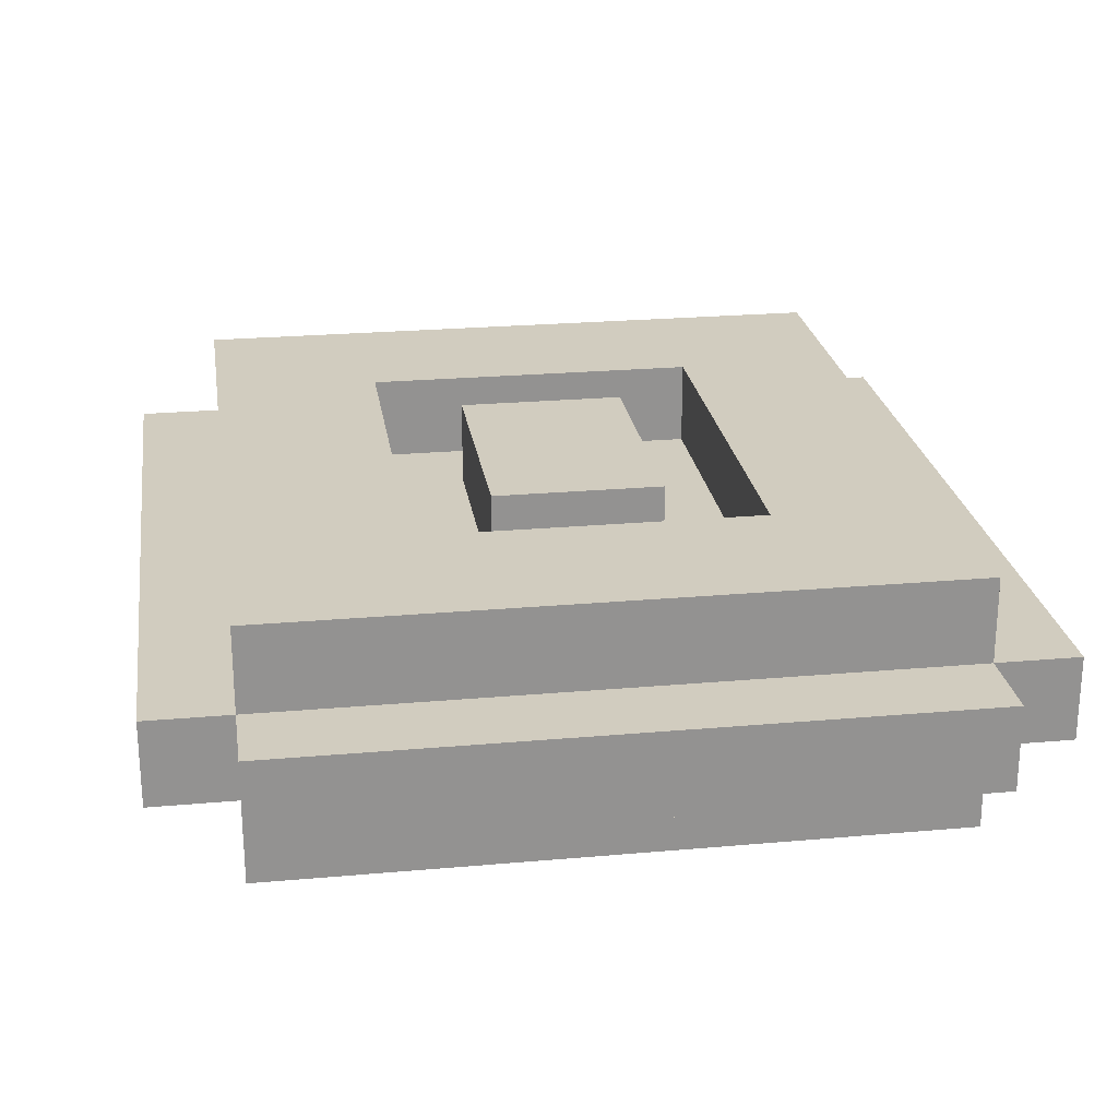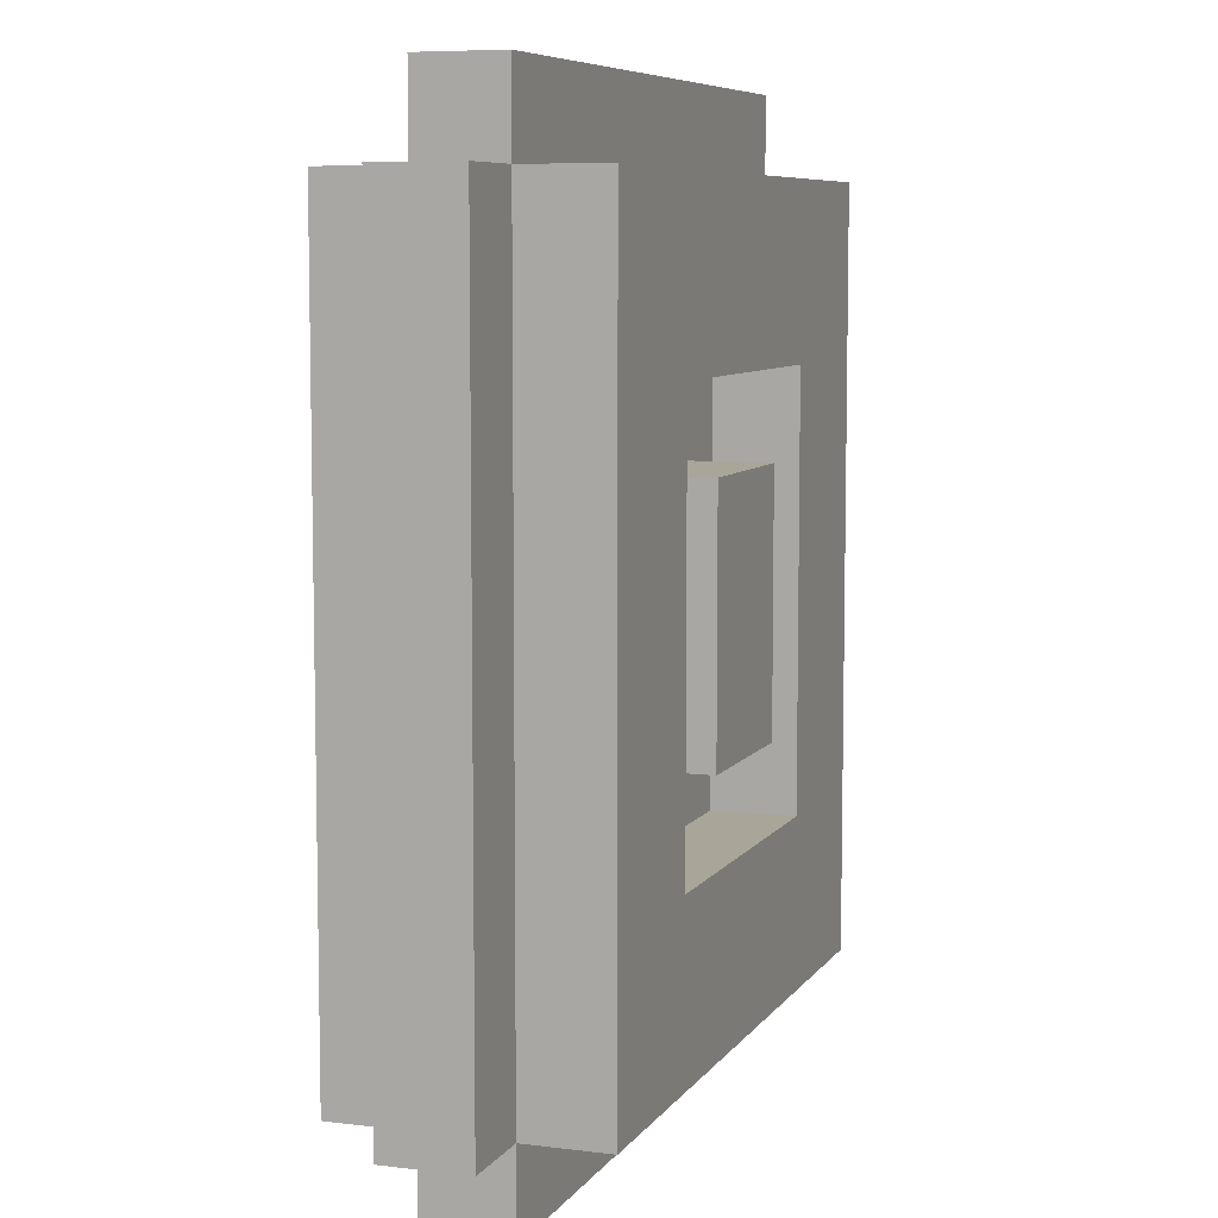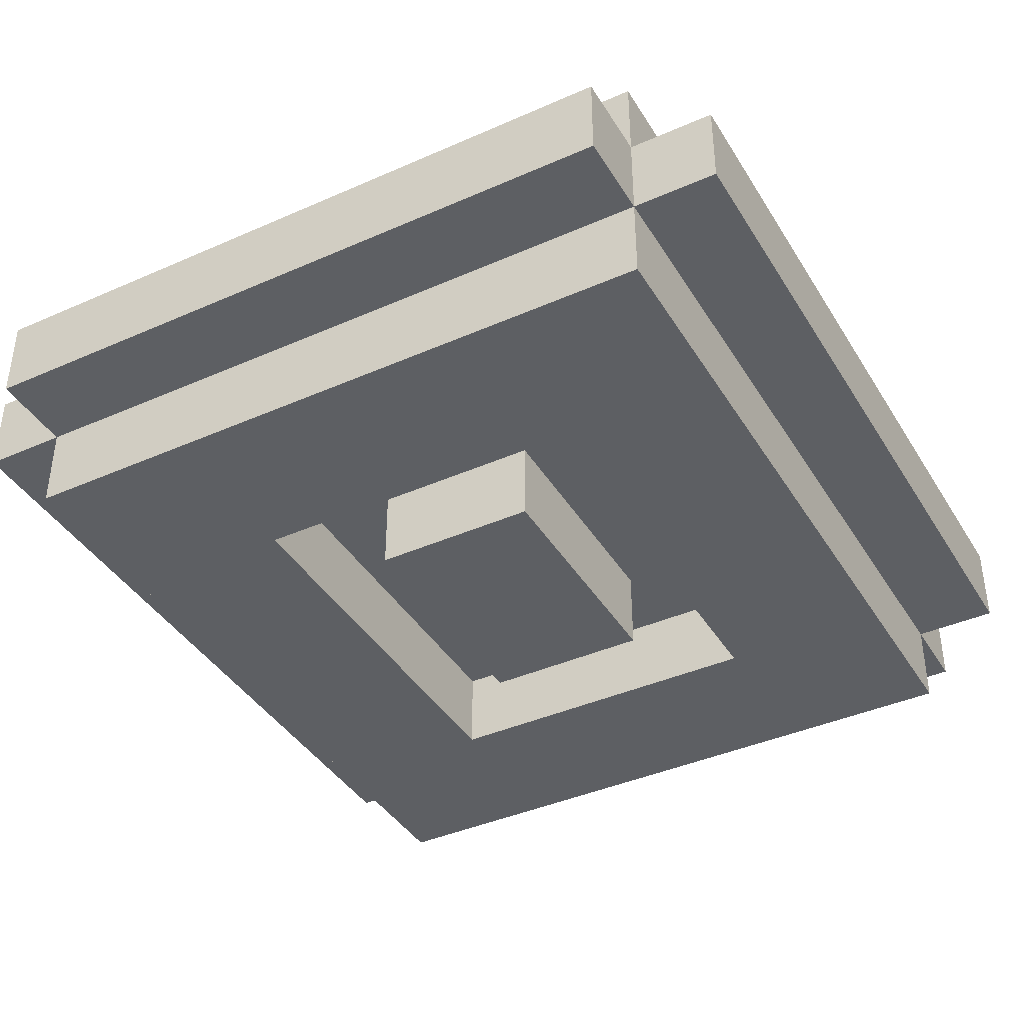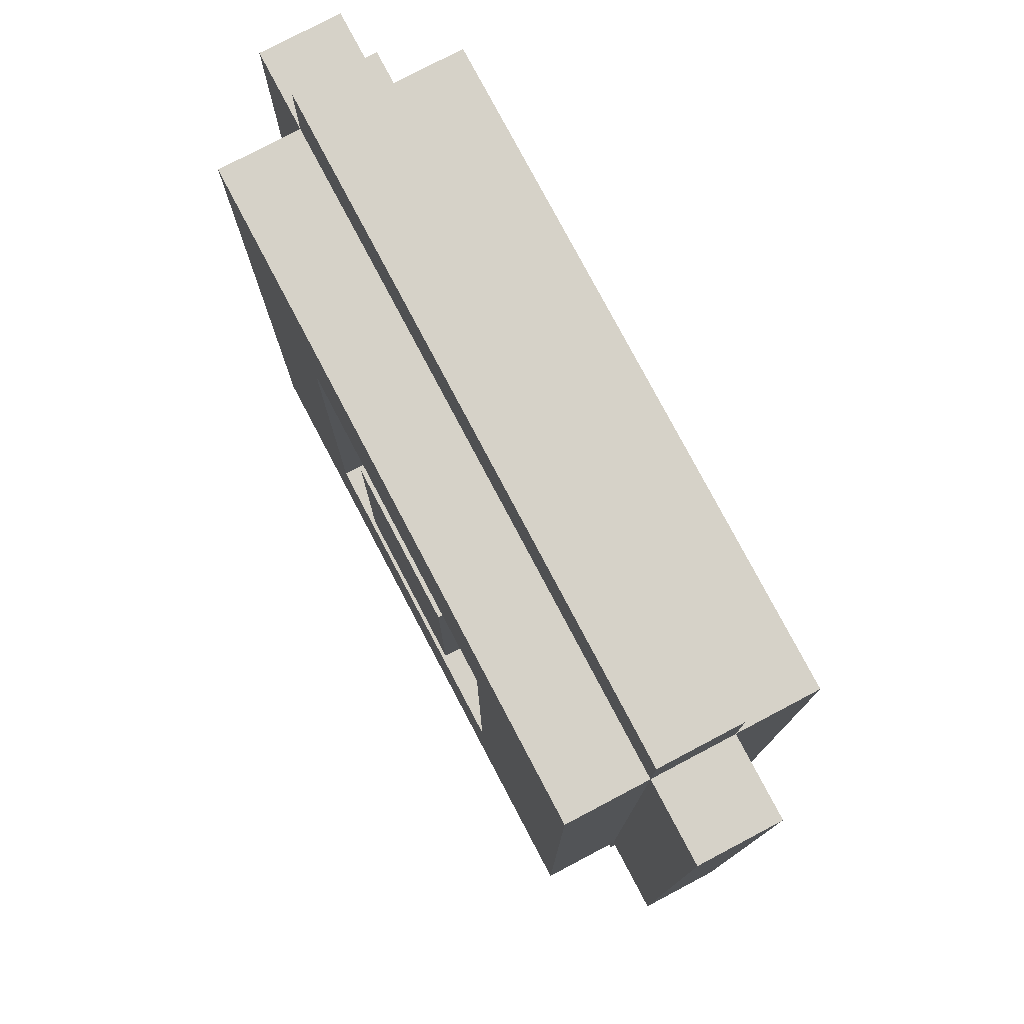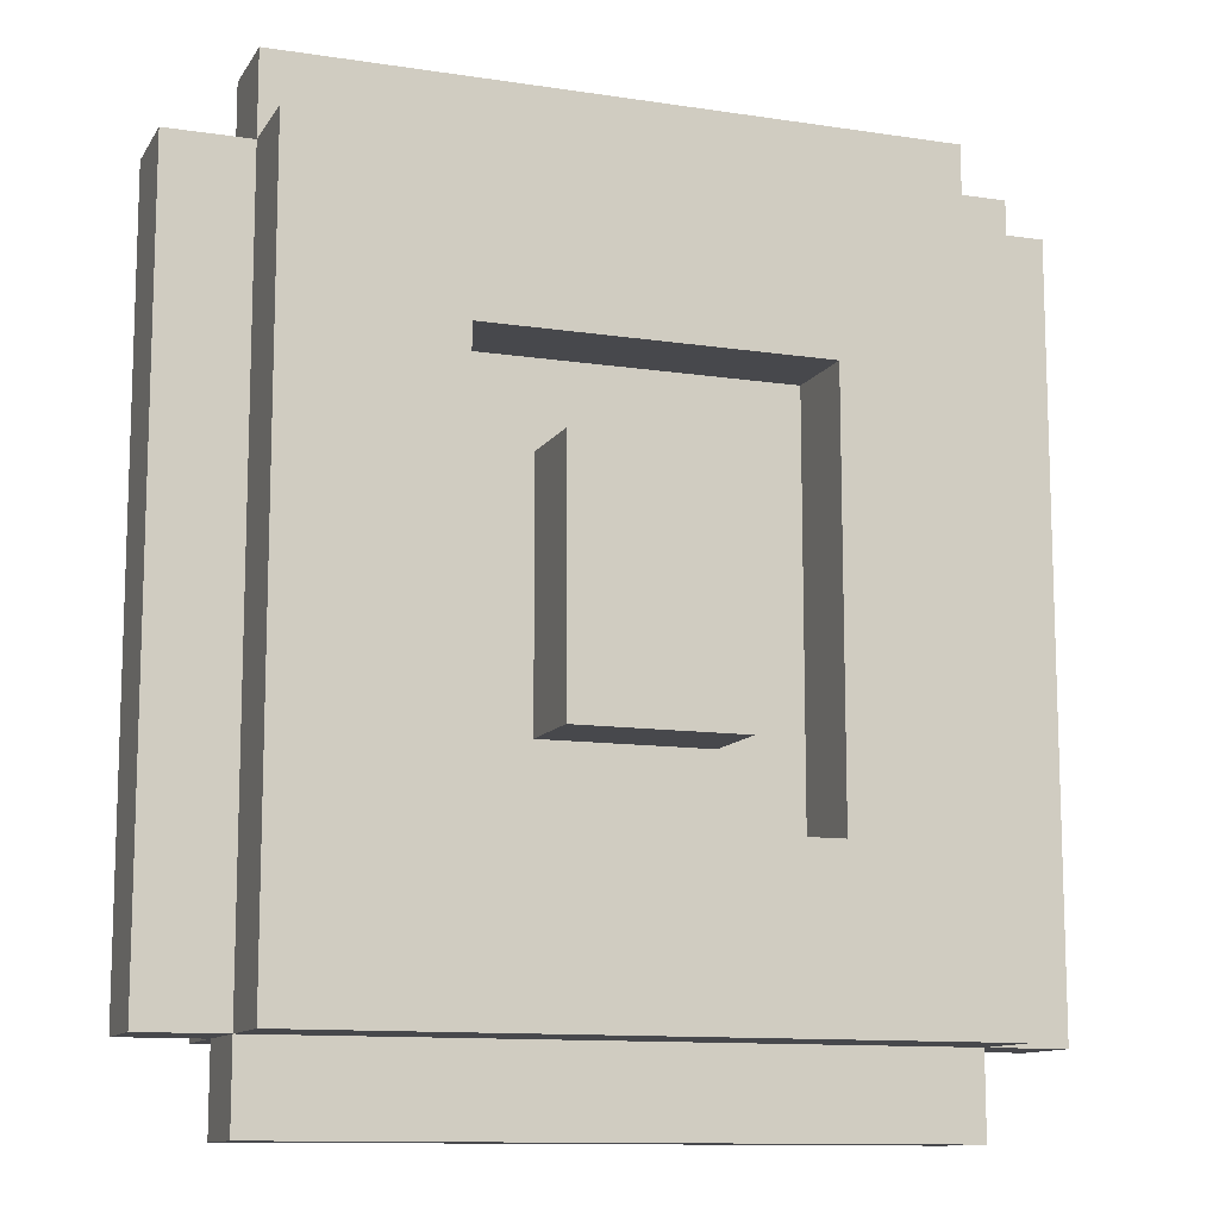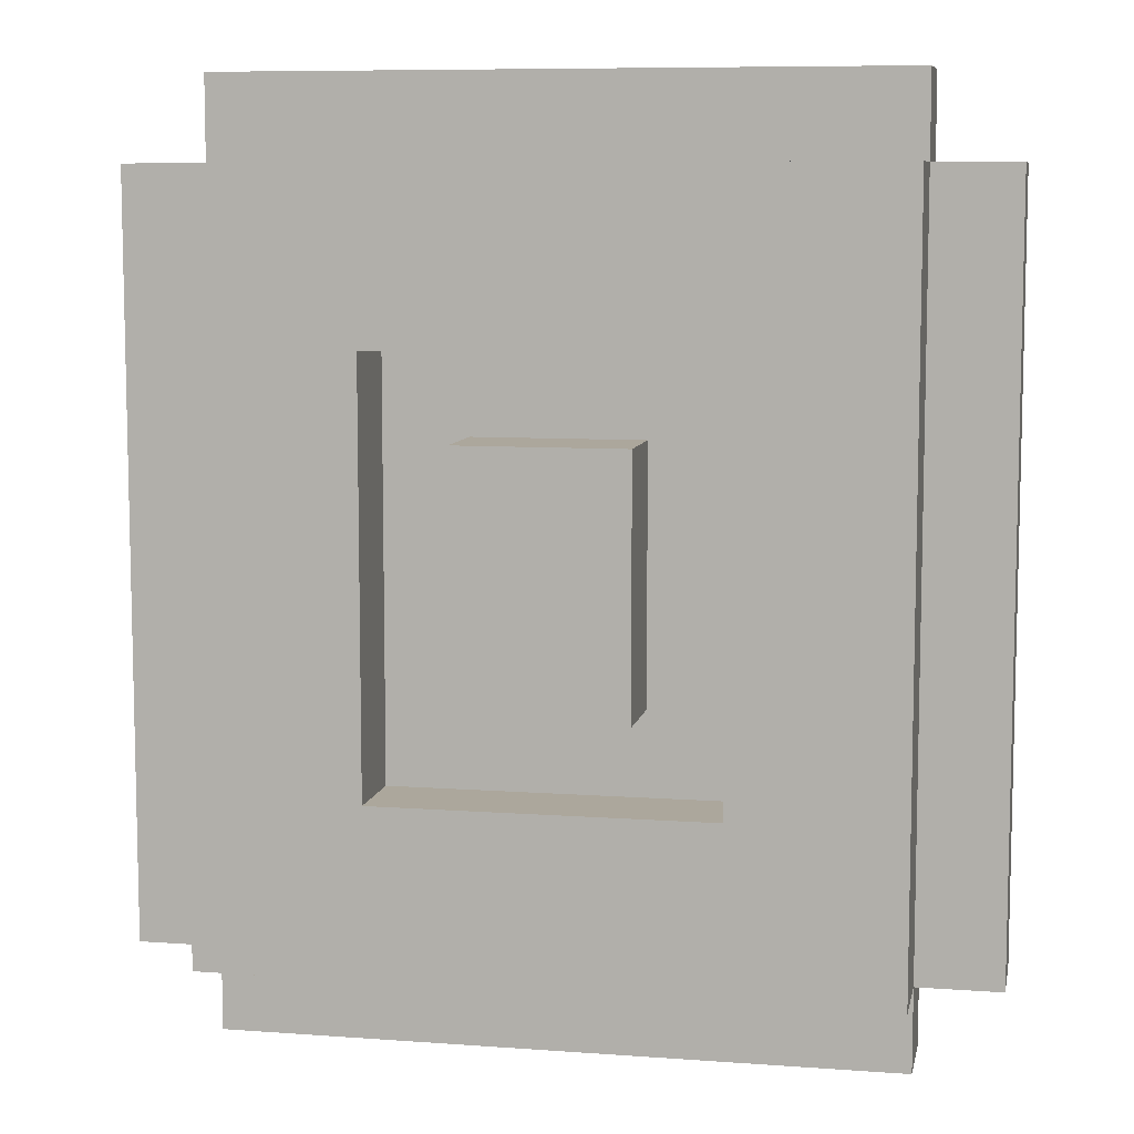
<metadata>
{"format":"obj","ext":"obj","renderer":"f3d","projection":"perspective","resolution":1024,"background":"white","views":[{"elev":23.9,"azim":-8.5,"up":"+Y"},{"elev":7.4,"azim":-70.5,"up":"+Z"},{"elev":-40.1,"azim":-151.4,"up":"+Y"},{"elev":77.9,"azim":62.2,"up":"+Z"},{"elev":-11.6,"azim":-20.1,"up":"+Z"},{"elev":8.3,"azim":11.3,"up":"+Z"}]}
</metadata>
<code>
o
v -10.9 0.1 -8.4
v -10.1 0.1 -8.4
v -10.9 0.2 -8.4
v -10.1 0.2 -8.4
v -10.9 0 -8.3
v -10.1 0 -8.3
v -11 0.1 -8.3
v -10.9 0.1 -8.3
v -10.1 0.1 -8.3
v -10 0.1 -8.3
v -11 0.2 -8.3
v -10.9 0.2 -8.3
v -10.1 0.2 -8.3
v -10 0.2 -8.3
v -10.9 0.3 -8.3
v -10.1 0.3 -8.3
v -10.6 0 -8
v -10.4 0 -8
v -10.6 0.1 -8
v -10.4 0.1 -8
v -10.6 0.2 -8
v -10.4 0.2 -8
v -10.6 0.3 -8
v -10.4 0.3 -8
v -10.7 0 -7.6
v -10.3 0 -7.6
v -10.7 0.1 -7.6
v -10.3 0.1 -7.6
v -10.7 0.2 -7.6
v -10.3 0.2 -7.6
v -10.7 0.3 -7.6
v -10.3 0.3 -7.6
v -10.7 0 -8.1
v -10.3 0 -8.1
v -10.7 0.1 -8.1
v -10.3 0.1 -8.1
v -10.7 0.2 -8.1
v -10.3 0.2 -8.1
v -10.7 0.3 -8.1
v -10.3 0.3 -8.1
v -10.6 0 -7.7
v -10.4 0 -7.7
v -10.6 0.1 -7.7
v -10.4 0.1 -7.7
v -10.6 0.2 -7.7
v -10.4 0.2 -7.7
v -10.6 0.3 -7.7
v -10.4 0.3 -7.7
v -10.9 0 -7.4
v -10.1 0 -7.4
v -11 0.1 -7.4
v -10.9 0.1 -7.4
v -10.1 0.1 -7.4
v -10 0.1 -7.4
v -11 0.2 -7.4
v -10.9 0.2 -7.4
v -10.1 0.2 -7.4
v -10 0.2 -7.4
v -10.9 0.3 -7.4
v -10.1 0.3 -7.4
v -10.9 0.1 -7.3
v -10.1 0.1 -7.3
v -10.9 0.2 -7.3
v -10.1 0.2 -7.3
v -11 0.1 -8.3
v -11 0.2 -8.3
v -11 0.1 -7.4
v -11 0.2 -7.4
v -10.9 0.1 -8.4
v -10.9 0.2 -8.4
v -10.9 0 -8.3
v -10.9 0.1 -8.3
v -10.9 0.2 -8.3
v -10.9 0.3 -8.3
v -10.9 0 -7.4
v -10.9 0.1 -7.4
v -10.9 0.2 -7.4
v -10.9 0.3 -7.4
v -10.9 0.1 -7.3
v -10.9 0.2 -7.3
v -10.6 0 -8
v -10.6 0.1 -8
v -10.6 0.2 -8
v -10.6 0.3 -8
v -10.6 0 -7.7
v -10.6 0.1 -7.7
v -10.6 0.2 -7.7
v -10.6 0.3 -7.7
v -10.3 0 -8.1
v -10.3 0.1 -8.1
v -10.3 0.2 -8.1
v -10.3 0.3 -8.1
v -10.3 0 -7.6
v -10.3 0.1 -7.6
v -10.3 0.2 -7.6
v -10.3 0.3 -7.6
v -10.7 0 -8.1
v -10.7 0.1 -8.1
v -10.7 0.2 -8.1
v -10.7 0.3 -8.1
v -10.7 0 -7.6
v -10.7 0.1 -7.6
v -10.7 0.2 -7.6
v -10.7 0.3 -7.6
v -10.4 0 -8
v -10.4 0.1 -8
v -10.4 0.2 -8
v -10.4 0.3 -8
v -10.4 0 -7.7
v -10.4 0.1 -7.7
v -10.4 0.2 -7.7
v -10.4 0.3 -7.7
v -10.1 0.1 -8.4
v -10.1 0.2 -8.4
v -10.1 0 -8.3
v -10.1 0.1 -8.3
v -10.1 0.2 -8.3
v -10.1 0.3 -8.3
v -10.1 0 -7.4
v -10.1 0.1 -7.4
v -10.1 0.2 -7.4
v -10.1 0.3 -7.4
v -10.1 0.1 -7.3
v -10.1 0.2 -7.3
v -10 0.1 -8.3
v -10 0.2 -8.3
v -10 0.1 -7.4
v -10 0.2 -7.4
v -10.9 0 -8.3
v -10.9 0 -7.4
v -10.8 0 -8.2
v -10.8 0 -7.5
v -10.7 0 -8.1
v -10.7 0 -7.6
v -10.6 0 -8
v -10.6 0 -7.7
v -10.4 0 -8
v -10.4 0 -7.7
v -10.3 0 -8.1
v -10.3 0 -7.6
v -10.2 0 -8.2
v -10.2 0 -7.5
v -10.1 0 -8.3
v -10.1 0 -7.4
v -11 0.1 -8.3
v -11 0.1 -7.4
v -10.9 0.1 -8.4
v -10.9 0.1 -8.3
v -10.9 0.1 -7.4
v -10.9 0.1 -7.3
v -10.7 0.1 -8.1
v -10.7 0.1 -7.6
v -10.6 0.1 -8
v -10.6 0.1 -7.7
v -10.4 0.1 -8
v -10.4 0.1 -7.7
v -10.3 0.1 -8.1
v -10.3 0.1 -7.6
v -10.1 0.1 -8.4
v -10.1 0.1 -8.3
v -10.1 0.1 -7.4
v -10.1 0.1 -7.3
v -10 0.1 -8.3
v -10 0.1 -7.4
v -11 0.2 -8.3
v -11 0.2 -7.4
v -10.9 0.2 -8.4
v -10.9 0.2 -8.3
v -10.9 0.2 -7.4
v -10.9 0.2 -7.3
v -10.7 0.2 -8.1
v -10.7 0.2 -7.6
v -10.6 0.2 -8
v -10.6 0.2 -7.7
v -10.4 0.2 -8
v -10.4 0.2 -7.7
v -10.3 0.2 -8.1
v -10.3 0.2 -7.6
v -10.1 0.2 -8.4
v -10.1 0.2 -8.3
v -10.1 0.2 -7.4
v -10.1 0.2 -7.3
v -10 0.2 -8.3
v -10 0.2 -7.4
v -10.9 0.3 -8.3
v -10.9 0.3 -7.4
v -10.8 0.3 -8.2
v -10.8 0.3 -7.5
v -10.7 0.3 -8.1
v -10.7 0.3 -7.6
v -10.6 0.3 -8
v -10.6 0.3 -7.7
v -10.4 0.3 -8
v -10.4 0.3 -7.7
v -10.3 0.3 -8.1
v -10.3 0.3 -7.6
v -10.2 0.3 -8.2
v -10.2 0.3 -7.5
v -10.1 0.3 -8.3
v -10.1 0.3 -7.4
f 3 2 1
f 4 2 3
f 8 6 5
f 9 6 8
f 11 8 7
f 12 8 11
f 13 10 9
f 14 10 13
f 15 13 12
f 16 13 15
f 19 18 17
f 20 18 19
f 23 22 21
f 24 22 23
f 27 26 25
f 28 26 27
f 31 30 29
f 32 30 31
f 33 34 35
f 35 34 36
f 37 38 39
f 39 38 40
f 41 42 43
f 43 42 44
f 45 46 47
f 47 46 48
f 49 50 52
f 52 50 53
f 51 52 55
f 55 52 56
f 53 54 57
f 57 54 58
f 56 57 59
f 59 57 60
f 61 62 63
f 63 62 64
f 67 66 65
f 68 66 67
f 72 70 69
f 73 70 72
f 75 72 71
f 76 72 75
f 77 74 73
f 78 74 77
f 79 77 76
f 80 77 79
f 85 82 81
f 86 82 85
f 87 84 83
f 88 84 87
f 93 90 89
f 94 90 93
f 95 92 91
f 96 92 95
f 97 98 101
f 101 98 102
f 99 100 103
f 103 100 104
f 105 106 109
f 109 106 110
f 107 108 111
f 111 108 112
f 113 114 116
f 116 114 117
f 115 116 119
f 119 116 120
f 117 118 121
f 121 118 122
f 120 121 123
f 123 121 124
f 125 126 127
f 127 126 128
f 131 130 129
f 132 130 131
f 133 132 131
f 134 132 133
f 137 136 135
f 138 136 137
f 139 133 131
f 140 132 134
f 141 131 129
f 141 140 139
f 141 139 131
f 142 132 140
f 142 140 141
f 142 130 132
f 143 141 129
f 143 142 141
f 144 130 142
f 144 142 143
f 148 146 145
f 149 146 148
f 153 152 151
f 154 152 153
f 155 153 151
f 156 152 154
f 157 155 151
f 157 156 155
f 158 152 156
f 158 156 157
f 159 148 147
f 160 148 159
f 161 150 149
f 162 150 161
f 163 161 160
f 164 161 163
f 165 166 168
f 168 166 169
f 171 172 173
f 173 172 174
f 171 173 175
f 174 172 176
f 171 175 177
f 175 176 177
f 176 172 178
f 177 176 178
f 167 168 179
f 179 168 180
f 169 170 181
f 181 170 182
f 180 181 183
f 183 181 184
f 185 186 187
f 187 186 188
f 187 188 189
f 189 188 190
f 191 192 193
f 193 192 194
f 187 189 195
f 190 188 196
f 185 187 197
f 195 196 197
f 187 195 197
f 196 188 198
f 197 196 198
f 188 186 198
f 185 197 199
f 197 198 199
f 198 186 200
f 199 198 200

</code>
